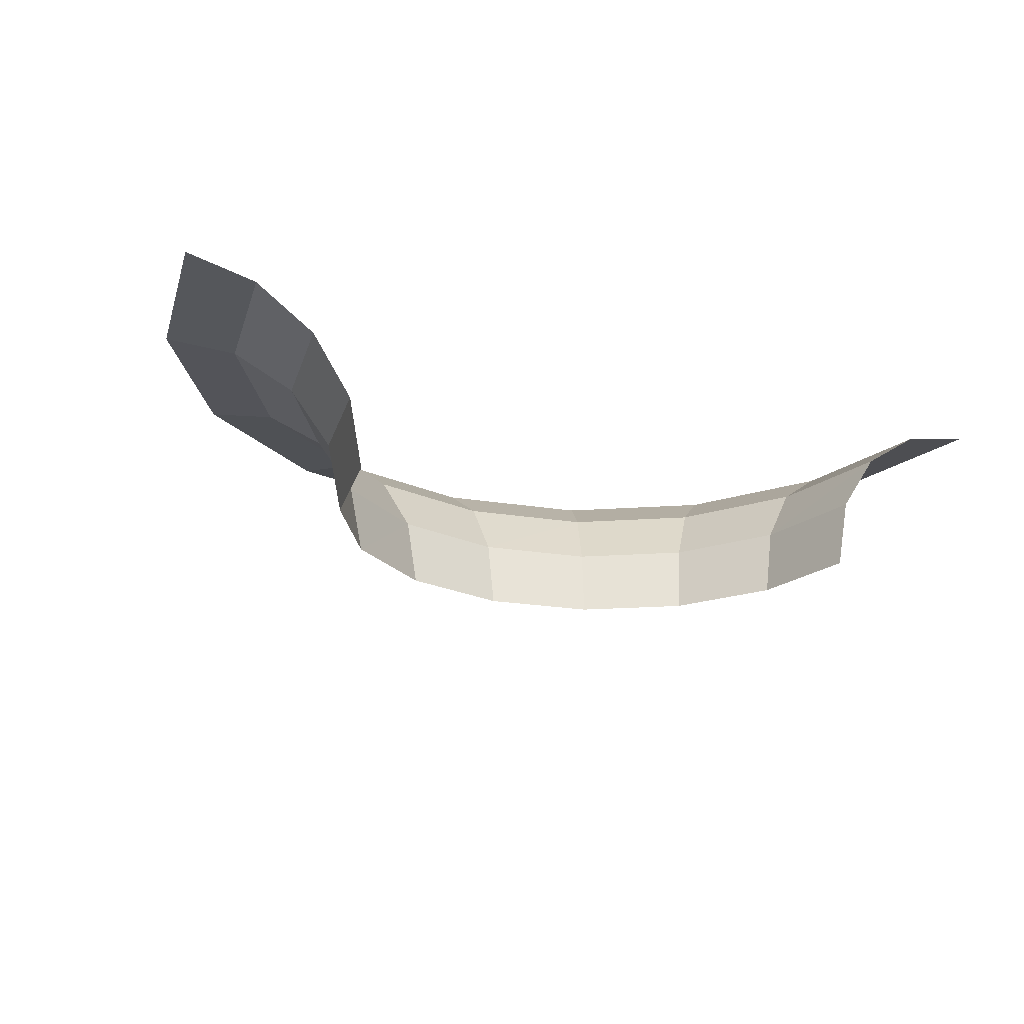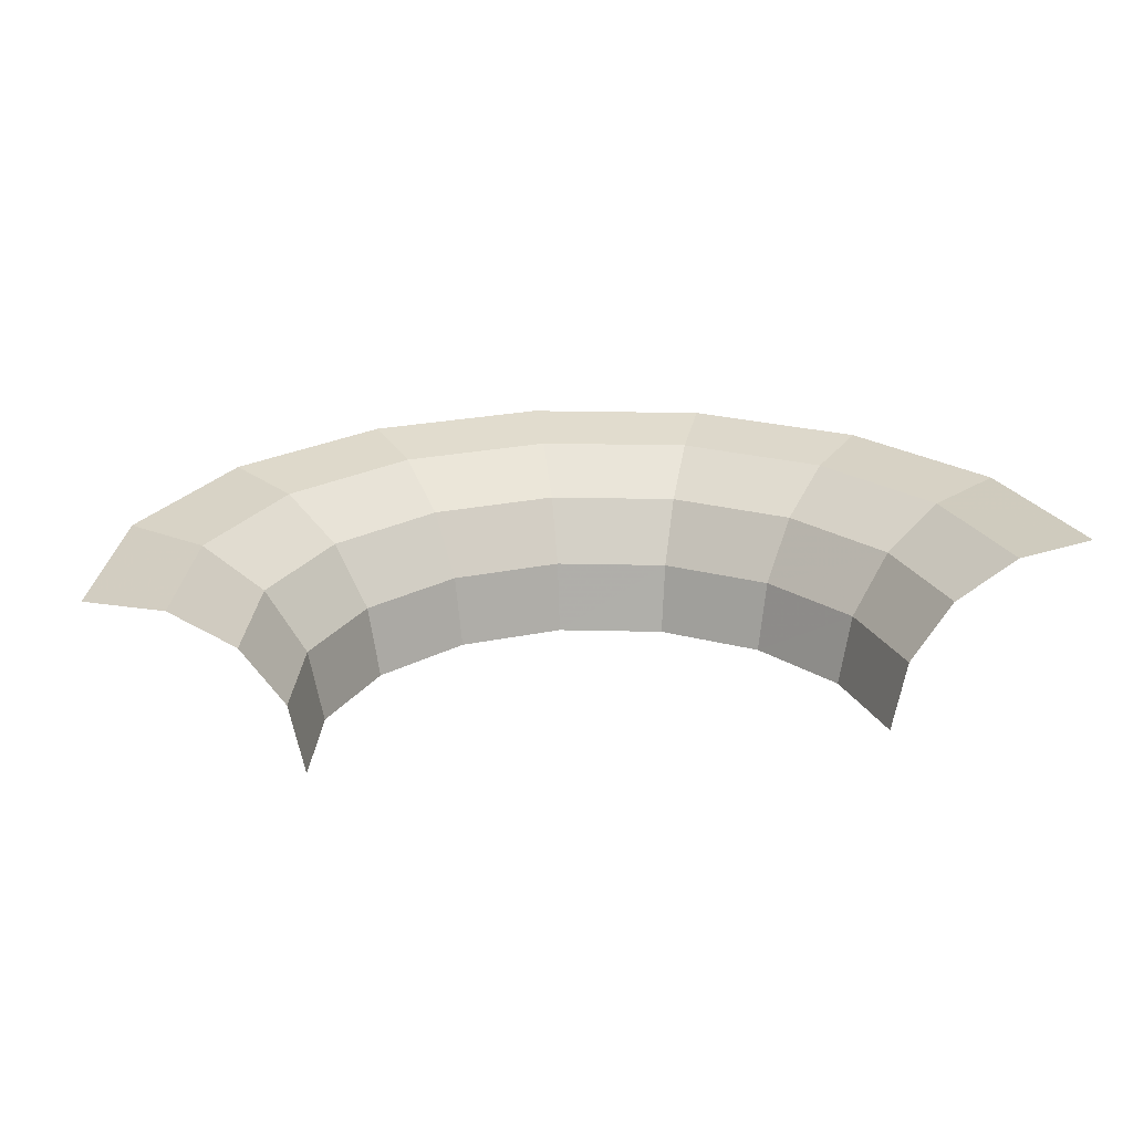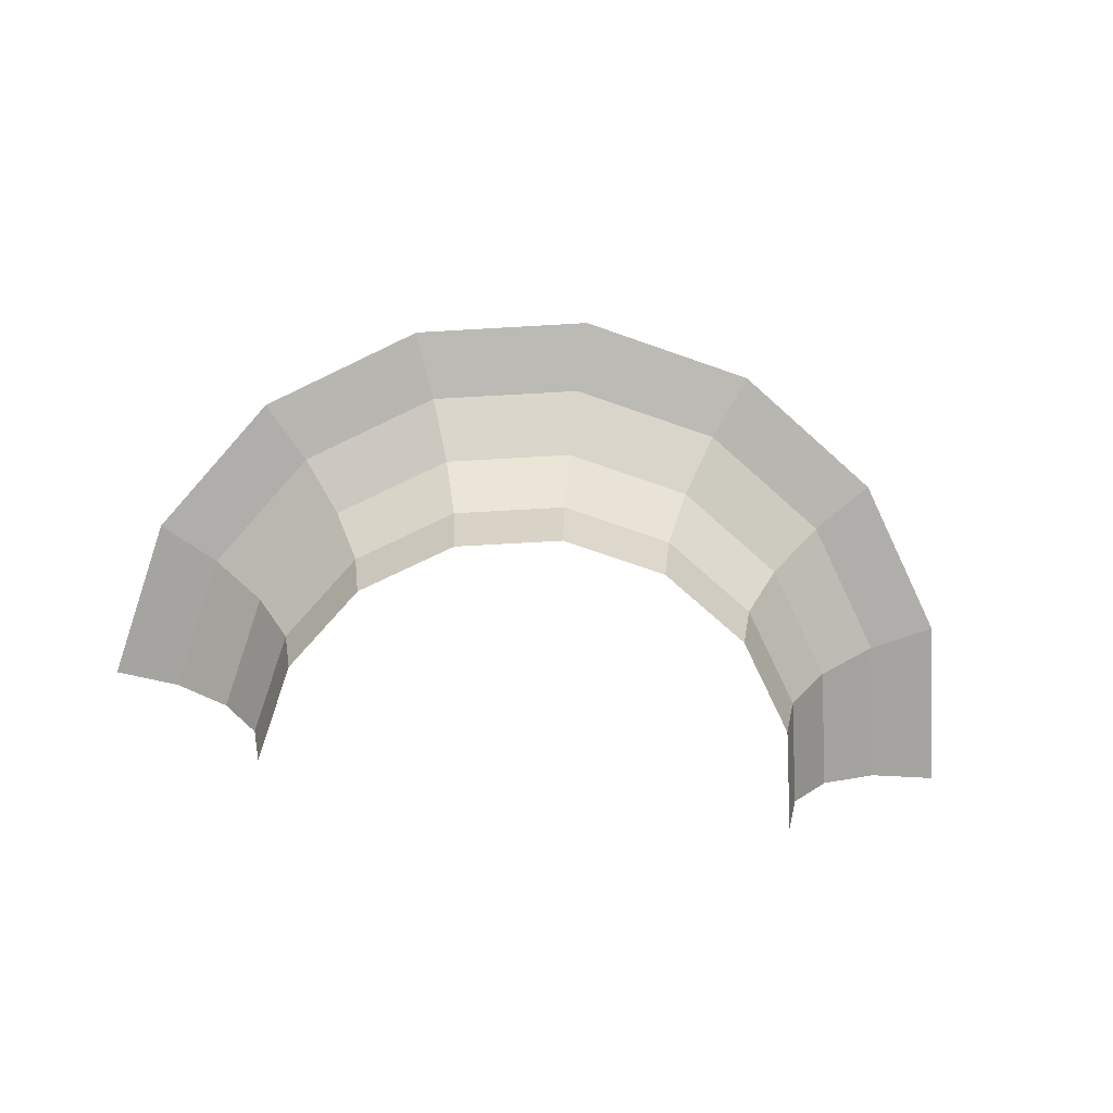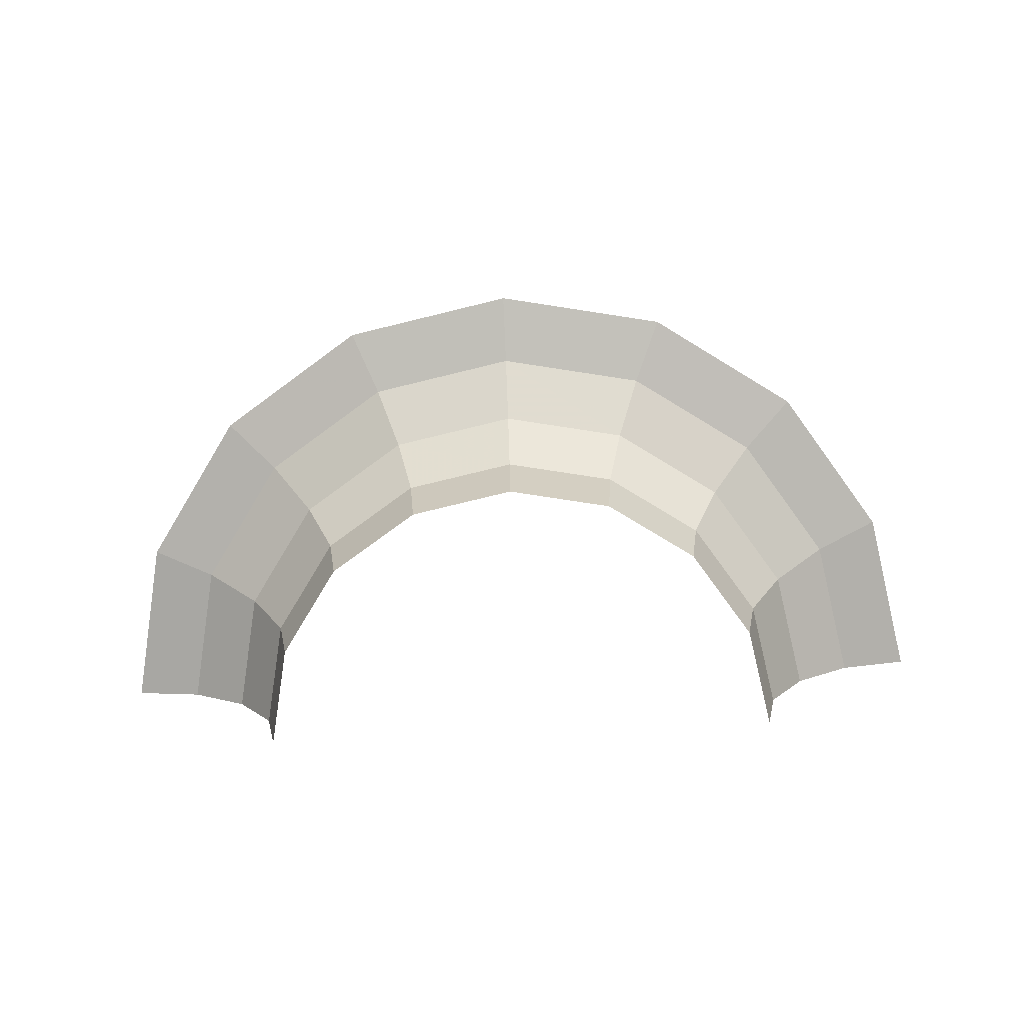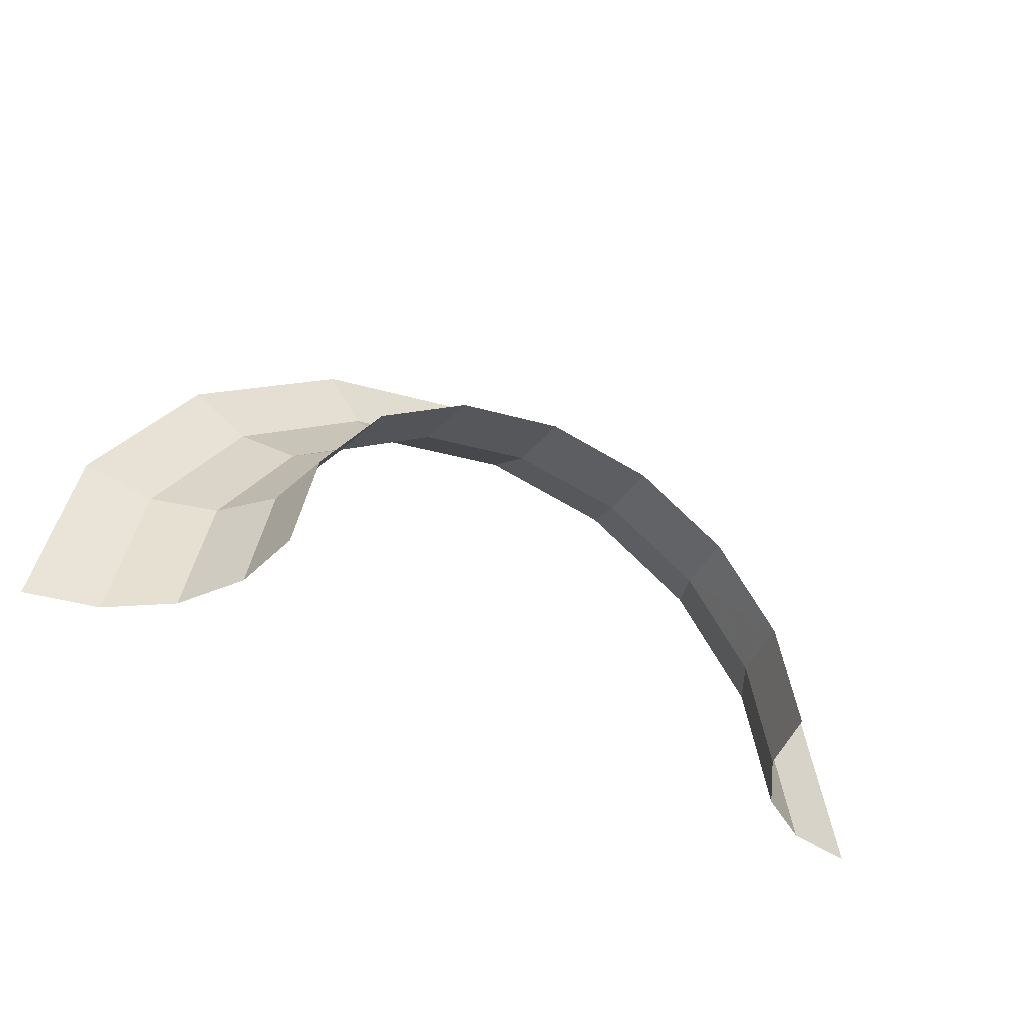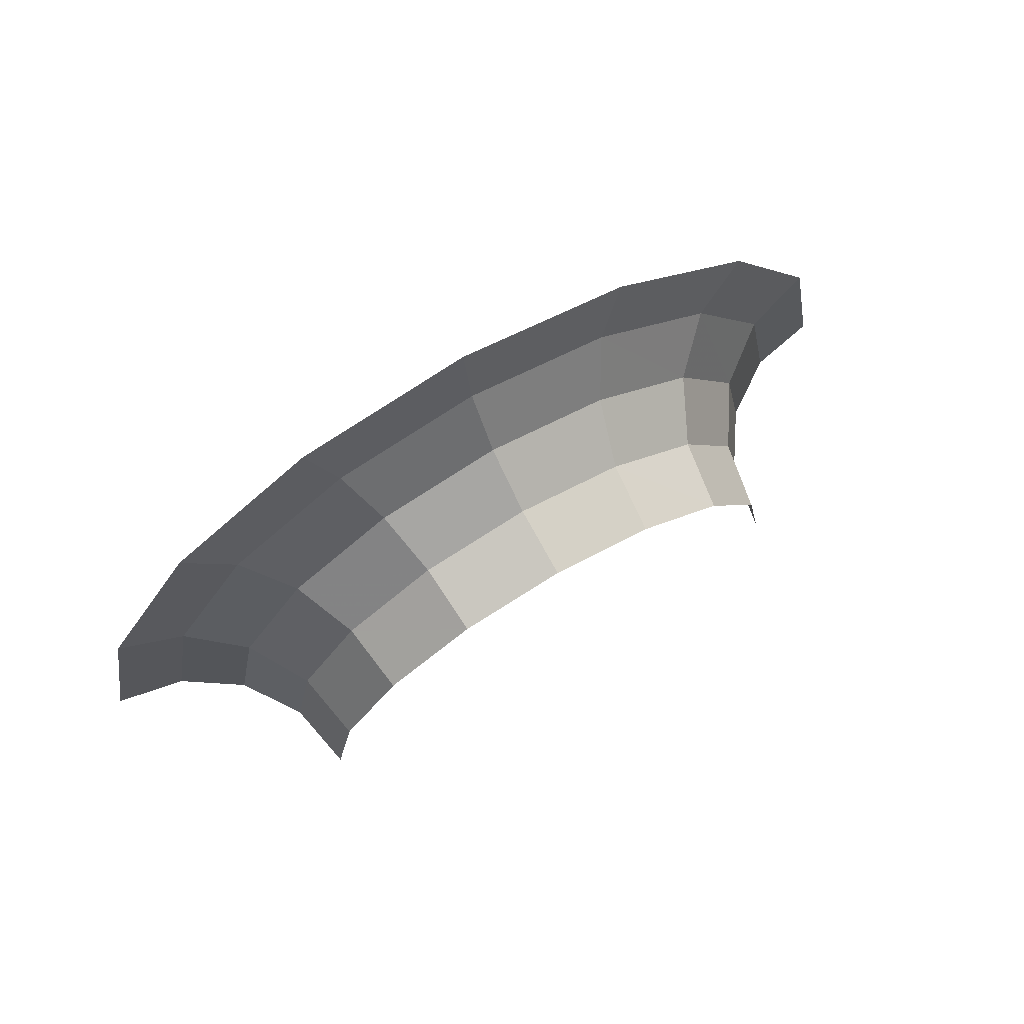
<metadata>
{"format":"obj","ext":"obj","renderer":"f3d","projection":"perspective","resolution":1024,"background":"white","views":[{"elev":-22.5,"azim":153.0,"up":"+Y"},{"elev":22.7,"azim":171.1,"up":"+Y"},{"elev":-72.4,"azim":-8.0,"up":"+Y"},{"elev":-75.8,"azim":2.5,"up":"+Y"},{"elev":-42.4,"azim":-29.2,"up":"+Z"},{"elev":72.1,"azim":-30.1,"up":"+Z"}]}
</metadata>
<code>
v 0.03 0 0
v 0.02772 0 0.01148
v 0.02913 0.007655 0.01206
v 0.03152 0.007655 0
v 0.03152 0.007655 0
v 0.02913 0.007655 0.01206
v 0.03313 0.01414 0.01372
v 0.03586 0.01414 0
v 0.03586 0.01414 0
v 0.03313 0.01414 0.01372
v 0.03913 0.01848 0.01621
v 0.04235 0.01848 0
v 0.04235 0.01848 0
v 0.03913 0.01848 0.01621
v 0.04619 0.02 0.01913
v 0.05 0.02 0
v 0.02772 0 0.01148
v 0.02122 0 0.02122
v 0.02229 0.007655 0.02229
v 0.02913 0.007655 0.01206
v 0.02913 0.007655 0.01206
v 0.02229 0.007655 0.02229
v 0.02535 0.01414 0.02535
v 0.03313 0.01414 0.01372
v 0.03313 0.01414 0.01372
v 0.02535 0.01414 0.02535
v 0.02994 0.01848 0.02994
v 0.03913 0.01848 0.01621
v 0.03913 0.01848 0.01621
v 0.02994 0.01848 0.02994
v 0.03535 0.02 0.03535
v 0.04619 0.02 0.01913
v 0.02122 0 0.02122
v 0.01148 0 0.02772
v 0.01206 0.007655 0.02913
v 0.02229 0.007655 0.02229
v 0.02229 0.007655 0.02229
v 0.01206 0.007655 0.02913
v 0.01372 0.01414 0.03313
v 0.02535 0.01414 0.02535
v 0.02535 0.01414 0.02535
v 0.01372 0.01414 0.03313
v 0.01621 0.01848 0.03913
v 0.02994 0.01848 0.02994
v 0.02994 0.01848 0.02994
v 0.01621 0.01848 0.03913
v 0.01913 0.02 0.04619
v 0.03535 0.02 0.03535
v 0.01148 0 0.02772
v 0 0 0.03
v 0 0.007655 0.03152
v 0.01206 0.007655 0.02913
v 0.01206 0.007655 0.02913
v 0 0.007655 0.03152
v 0 0.01414 0.03586
v 0.01372 0.01414 0.03313
v 0.01372 0.01414 0.03313
v 0 0.01414 0.03586
v 0 0.01848 0.04235
v 0.01621 0.01848 0.03913
v 0.01621 0.01848 0.03913
v 0 0.01848 0.04235
v 0 0.02 0.05
v 0.01913 0.02 0.04619
v 0 0 0.03
v -0.01148 0 0.02772
v -0.01206 0.007655 0.02913
v 0 0.007655 0.03152
v 0 0.007655 0.03152
v -0.01206 0.007655 0.02913
v -0.01372 0.01414 0.03313
v 0 0.01414 0.03586
v 0 0.01414 0.03586
v -0.01372 0.01414 0.03313
v -0.01621 0.01848 0.03913
v 0 0.01848 0.04235
v 0 0.01848 0.04235
v -0.01621 0.01848 0.03913
v -0.01913 0.02 0.04619
v 0 0.02 0.05
v -0.01148 0 0.02772
v -0.02122 0 0.02122
v -0.02229 0.007655 0.02229
v -0.01206 0.007655 0.02913
v -0.01206 0.007655 0.02913
v -0.02229 0.007655 0.02229
v -0.02535 0.01414 0.02535
v -0.01372 0.01414 0.03313
v -0.01372 0.01414 0.03313
v -0.02535 0.01414 0.02535
v -0.02994 0.01848 0.02994
v -0.01621 0.01848 0.03913
v -0.01621 0.01848 0.03913
v -0.02994 0.01848 0.02994
v -0.03535 0.02 0.03535
v -0.01913 0.02 0.04619
v -0.02122 0 0.02122
v -0.02772 0 0.01148
v -0.02913 0.007655 0.01206
v -0.02229 0.007655 0.02229
v -0.02229 0.007655 0.02229
v -0.02913 0.007655 0.01206
v -0.03313 0.01414 0.01372
v -0.02535 0.01414 0.02535
v -0.02535 0.01414 0.02535
v -0.03313 0.01414 0.01372
v -0.03913 0.01848 0.01621
v -0.02994 0.01848 0.02994
v -0.02994 0.01848 0.02994
v -0.03913 0.01848 0.01621
v -0.04619 0.02 0.01913
v -0.03535 0.02 0.03535
v -0.02772 0 0.01148
v -0.03 0 0
v -0.03152 0.007655 0
v -0.02913 0.007655 0.01206
v -0.02913 0.007655 0.01206
v -0.03152 0.007655 0
v -0.03586 0.01414 0
v -0.03313 0.01414 0.01372
v -0.03313 0.01414 0.01372
v -0.03586 0.01414 0
v -0.04235 0.01848 0
v -0.03913 0.01848 0.01621
v -0.03913 0.01848 0.01621
v -0.04235 0.01848 0
v -0.05 0.02 0
v -0.04619 0.02 0.01913
g mesh51257
f 1 2 3
f 3 4 1
f 5 6 7
f 7 8 5
f 9 10 11
f 11 12 9
f 13 14 15
f 15 16 13
f 17 18 19
f 19 20 17
f 21 22 23
f 23 24 21
f 25 26 27
f 27 28 25
f 29 30 31
f 31 32 29
f 33 34 35
f 35 36 33
f 37 38 39
f 39 40 37
f 41 42 43
f 43 44 41
f 45 46 47
f 47 48 45
f 49 50 51
f 51 52 49
f 53 54 55
f 55 56 53
f 57 58 59
f 59 60 57
f 61 62 63
f 63 64 61
f 65 66 67
f 67 68 65
f 69 70 71
f 71 72 69
f 73 74 75
f 75 76 73
f 77 78 79
f 79 80 77
f 81 82 83
f 83 84 81
f 85 86 87
f 87 88 85
f 89 90 91
f 91 92 89
f 93 94 95
f 95 96 93
f 97 98 99
f 99 100 97
f 101 102 103
f 103 104 101
f 105 106 107
f 107 108 105
f 109 110 111
f 111 112 109
f 113 114 115
f 115 116 113
f 117 118 119
f 119 120 117
f 121 122 123
f 123 124 121
f 125 126 127
f 127 128 125

</code>
